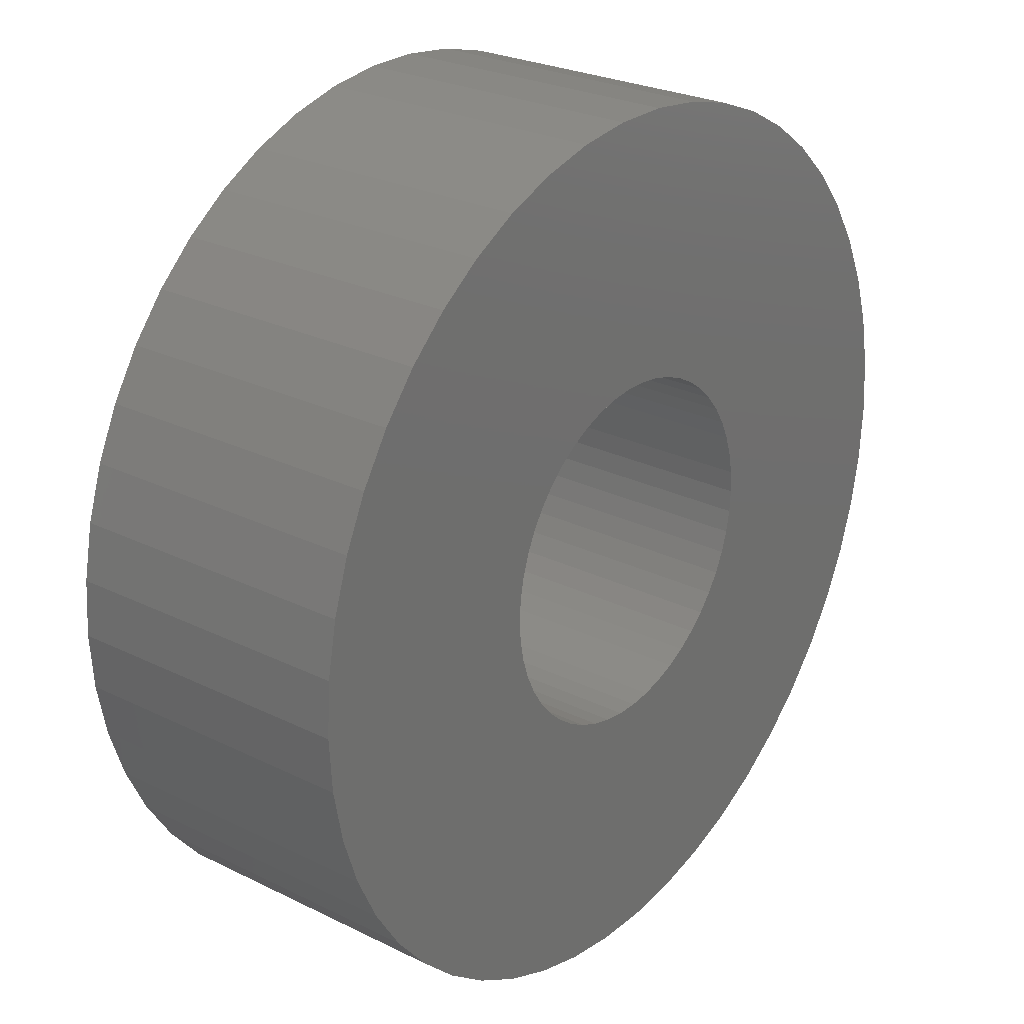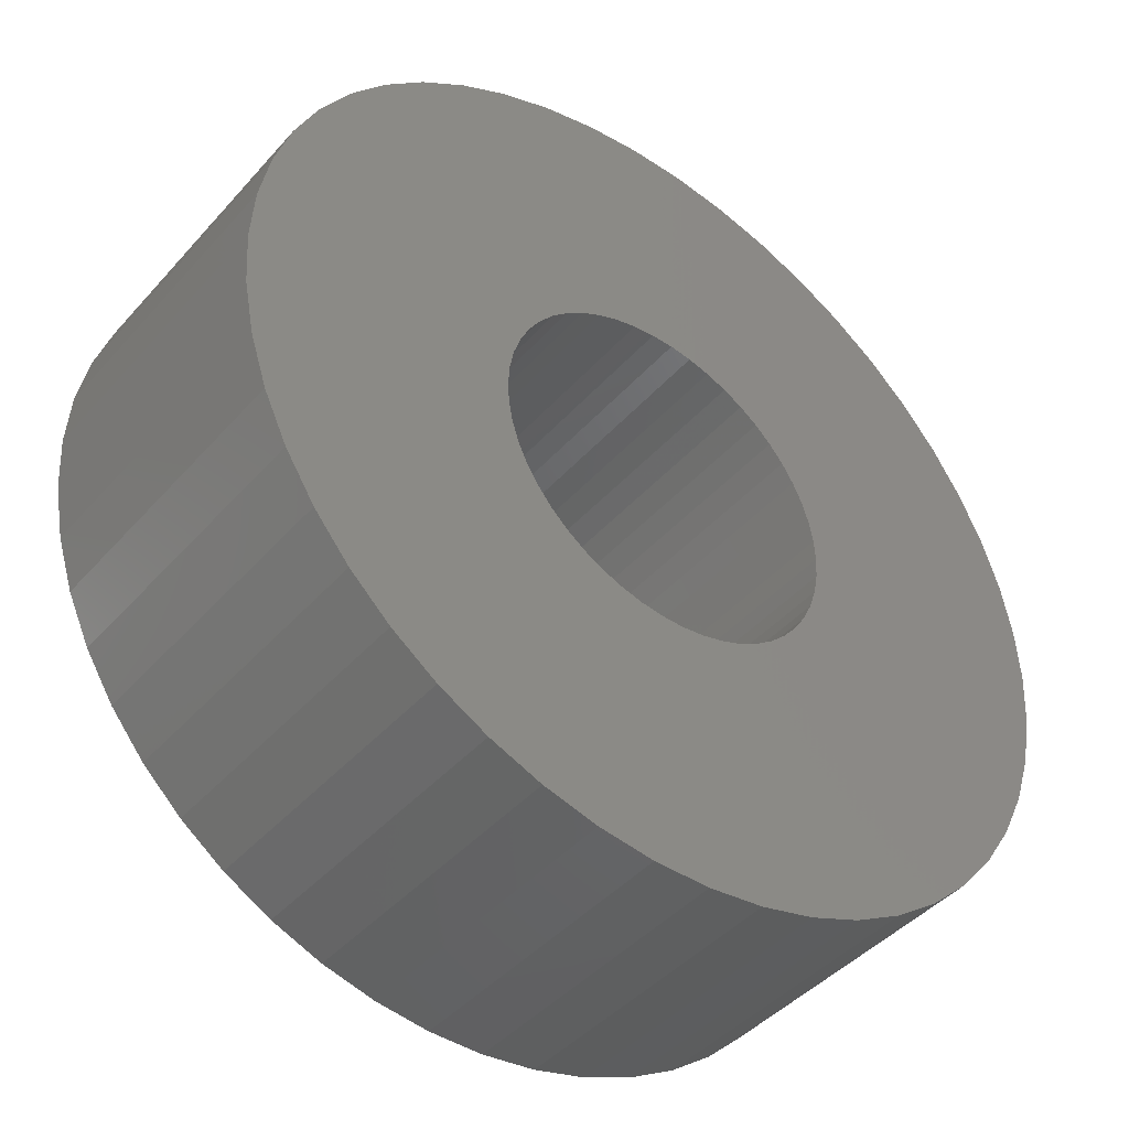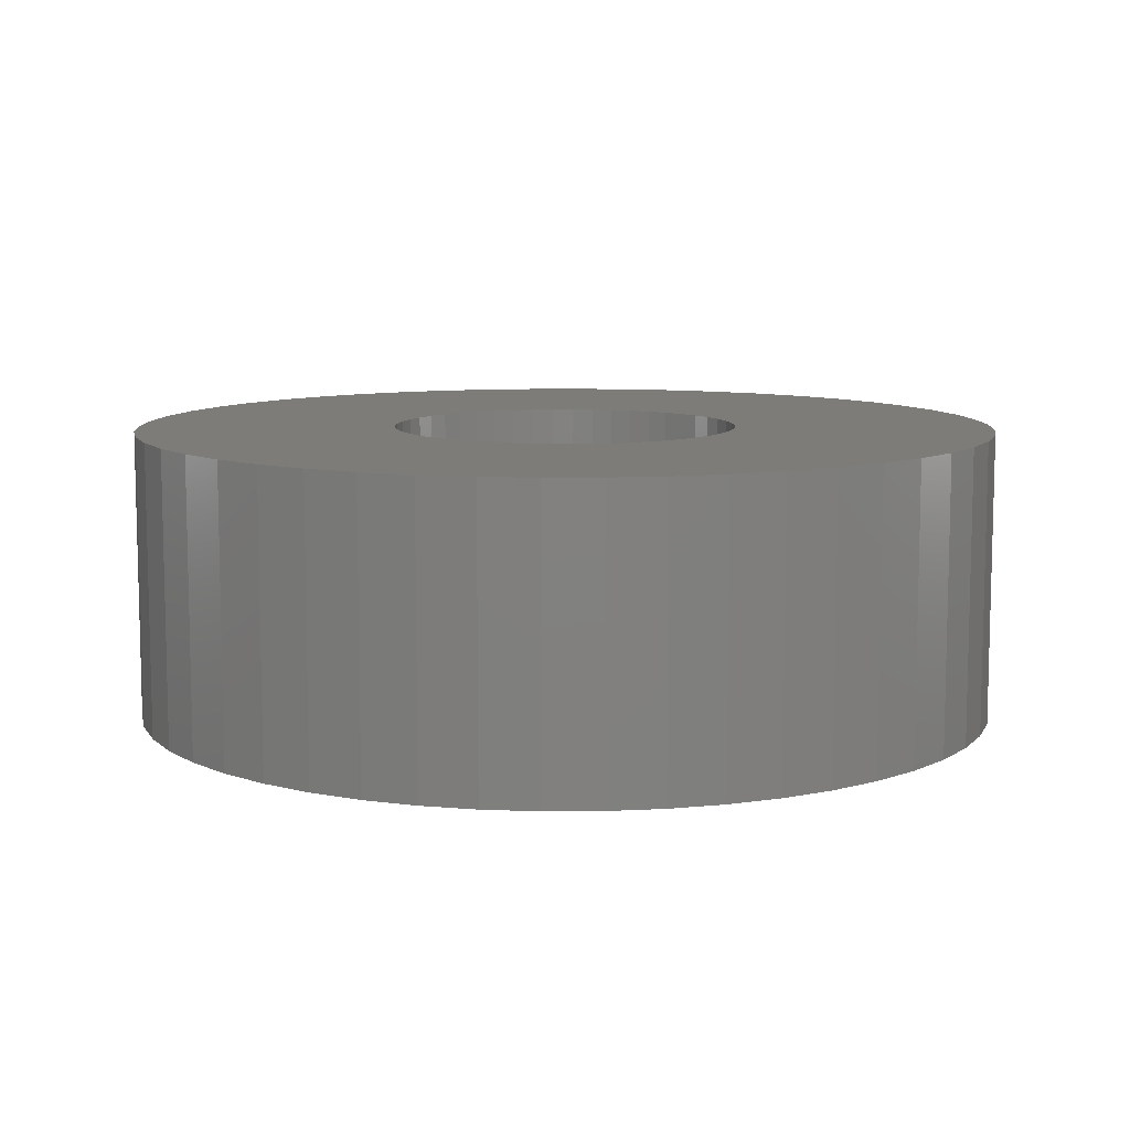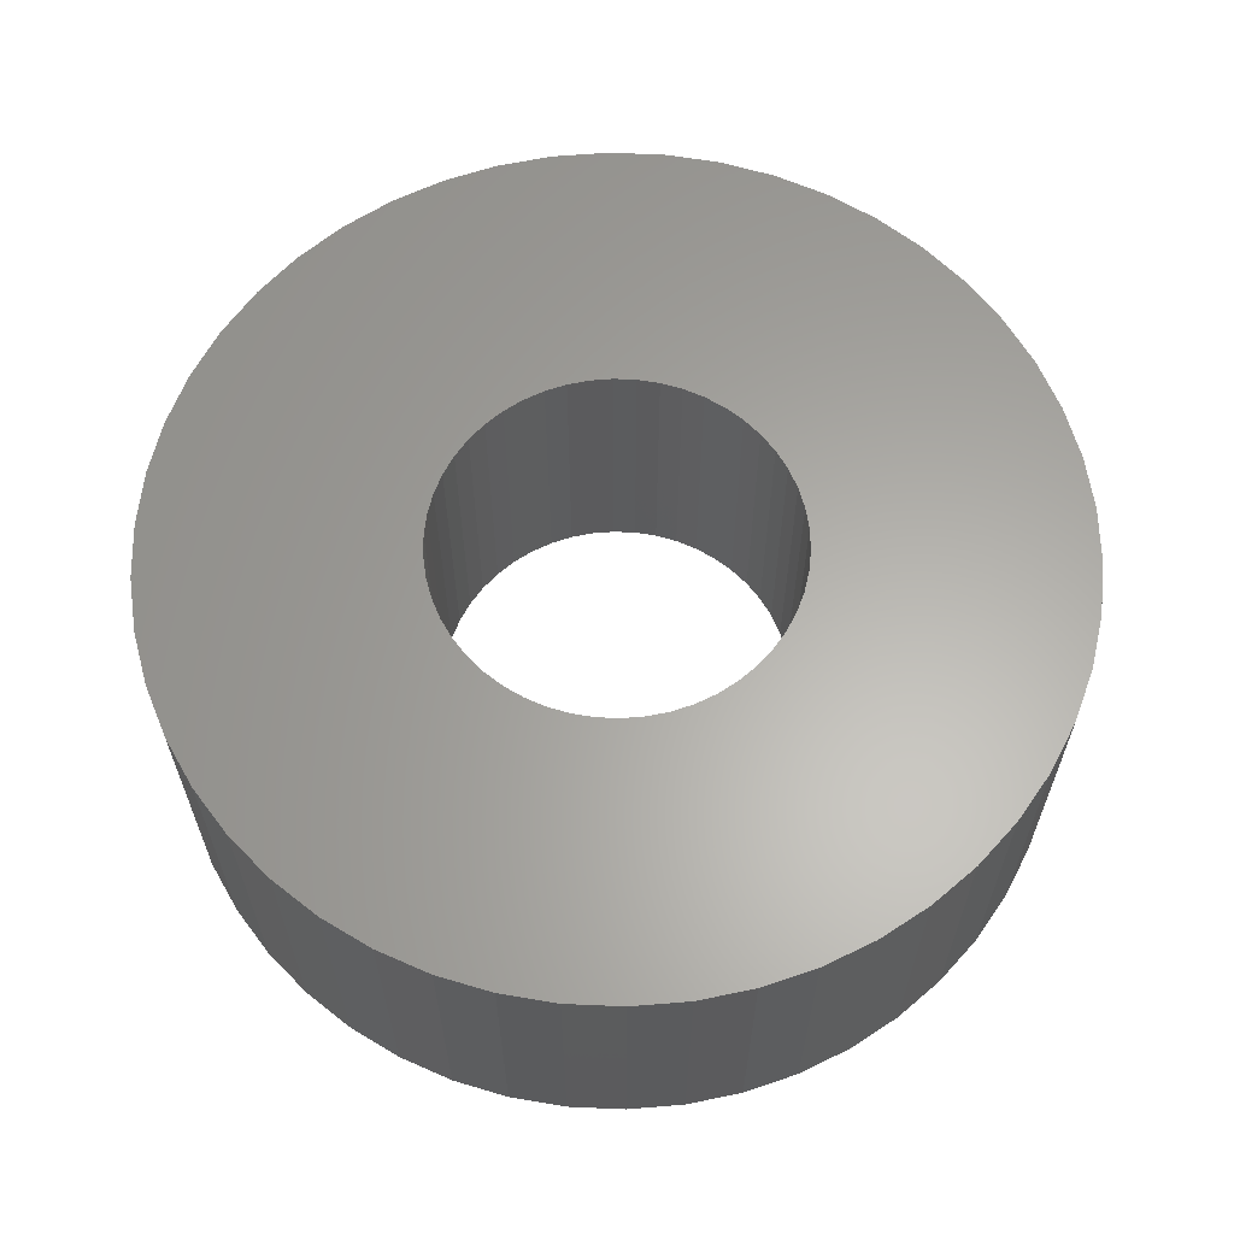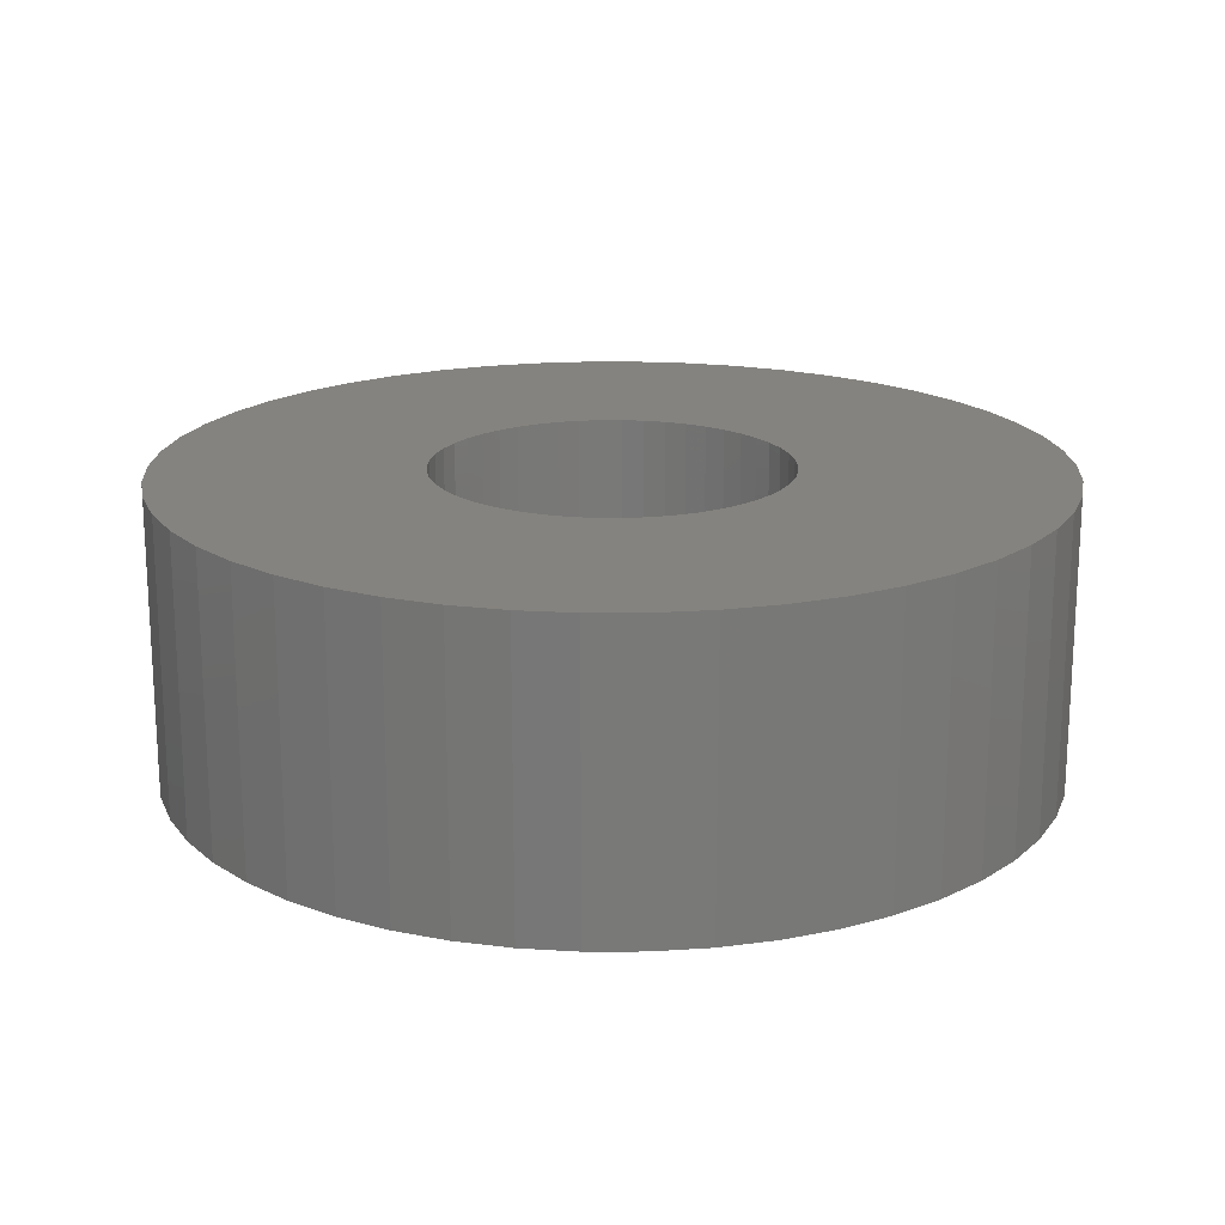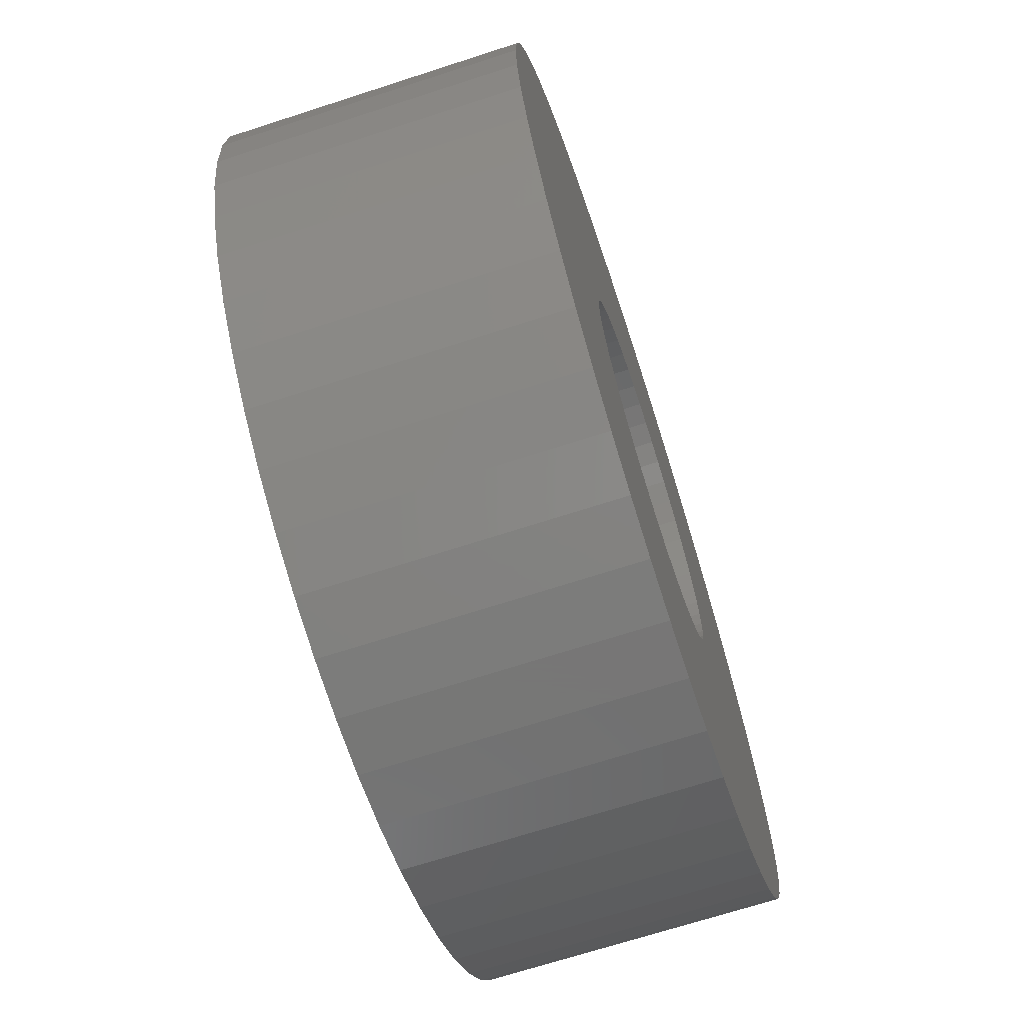
<metadata>
{"format":"stl","ext":"stl","renderer":"f3d","projection":"perspective","resolution":1024,"background":"white","views":[{"elev":26.1,"azim":128.0,"up":"+Y"},{"elev":-43.6,"azim":141.9,"up":"+Y"},{"elev":9.2,"azim":-58.5,"up":"+Z"},{"elev":62.6,"azim":-33.5,"up":"+Z"},{"elev":18.5,"azim":-144.3,"up":"+Z"},{"elev":-69.1,"azim":108.0,"up":"+Y"}]}
</metadata>
<code>
# stl→obj: 200 verts, 400 faces
v 4.5 0 1.5
v 4.465 0.564 -1.5
v 4.465 0.564 1.5
v 4.5 0 -1.5
v -4.5 0 -1.5
v -4.465 0.564 1.5
v -4.465 0.564 -1.5
v -4.5 0 1.5
v 0.2826 4.491 -1.5
v -0.2826 4.491 1.5
v 0.2826 4.491 1.5
v -0.2826 4.491 -1.5
v -0.2826 -4.491 -1.5
v 0.2826 -4.491 1.5
v -0.2826 -4.491 1.5
v 0.2826 -4.491 -1.5
v 3.28 3.08 -1.5
v 2.868 3.467 1.5
v 3.28 3.08 1.5
v 2.868 3.467 -1.5
v -2.868 3.467 -1.5
v -3.28 3.08 1.5
v -2.868 3.467 1.5
v -3.28 3.08 -1.5
v -1.391 4.28 -1.5
v -1.916 4.072 1.5
v -1.391 4.28 1.5
v -1.916 4.072 -1.5
v 4.184 -1.657 1.5
v 4.359 -1.119 -1.5
v 4.359 -1.119 1.5
v 4.184 -1.657 -1.5
v 4.184 1.657 1.5
v 3.943 2.168 -1.5
v 3.943 2.168 1.5
v 4.184 1.657 -1.5
v 4.359 1.119 -1.5
v 4.359 1.119 1.5
v 1.916 4.072 -1.5
v 1.391 4.28 1.5
v 1.916 4.072 1.5
v 1.391 4.28 -1.5
v 0.8432 4.42 1.5
v 0.8432 4.42 -1.5
v 2.411 3.799 1.5
v 2.411 3.799 -1.5
v -4.184 1.657 -1.5
v -3.943 2.168 1.5
v -3.943 2.168 -1.5
v -4.184 1.657 1.5
v -4.359 1.119 -1.5
v -4.359 1.119 1.5
v -2.411 3.799 1.5
v -2.411 3.799 -1.5
v -0.8432 4.42 -1.5
v -0.8432 4.42 1.5
v 1.391 -4.28 -1.5
v 1.916 -4.072 1.5
v 1.391 -4.28 1.5
v 1.916 -4.072 -1.5
v 3.641 2.645 1.5
v 3.641 2.645 -1.5
v -3.641 2.645 1.5
v -3.641 2.645 -1.5
v 1.8 0 1.5
v 1.786 0.2256 1.5
v 4.465 -0.564 1.5
v 1.743 0.4476 1.5
v 1.786 -0.2256 1.5
v 1.674 0.6626 1.5
v 1.577 0.8672 1.5
v 1.743 -0.4476 1.5
v 1.456 1.058 1.5
v 1.312 1.232 1.5
v 1.674 -0.6626 1.5
v 1.147 1.387 1.5
v 3.943 -2.168 1.5
v 0.9645 1.52 1.5
v 1.577 -0.8672 1.5
v 3.641 -2.645 1.5
v 0.7664 1.629 1.5
v 0.5562 1.712 1.5
v 0.3373 1.768 1.5
v 0.113 1.796 1.5
v -0.113 1.796 1.5
v -0.3373 1.768 1.5
v -0.5562 1.712 1.5
v -0.7664 1.629 1.5
v -0.9645 1.52 1.5
v -1.147 1.387 1.5
v -1.312 1.232 1.5
v -1.456 1.058 1.5
v -1.577 0.8672 1.5
v 1.456 -1.058 1.5
v 3.28 -3.08 1.5
v 1.312 -1.232 1.5
v 2.868 -3.467 1.5
v 1.147 -1.387 1.5
v 2.411 -3.799 1.5
v 0.9645 -1.52 1.5
v 0.7664 -1.629 1.5
v 0.5562 -1.712 1.5
v 0.8432 -4.42 1.5
v 0.3373 -1.768 1.5
v 0.113 -1.796 1.5
v -0.113 -1.796 1.5
v -0.3373 -1.768 1.5
v -0.8432 -4.42 1.5
v -0.5562 -1.712 1.5
v -1.391 -4.28 1.5
v -0.7664 -1.629 1.5
v -1.916 -4.072 1.5
v -0.9645 -1.52 1.5
v -2.411 -3.799 1.5
v -1.147 -1.387 1.5
v -2.868 -3.467 1.5
v -1.312 -1.232 1.5
v -3.28 -3.08 1.5
v -1.456 -1.058 1.5
v -3.641 -2.645 1.5
v -1.577 -0.8672 1.5
v -3.943 -2.168 1.5
v -1.674 -0.6626 1.5
v -4.184 -1.657 1.5
v -1.743 -0.4476 1.5
v -4.359 -1.119 1.5
v -1.786 -0.2256 1.5
v -4.465 -0.564 1.5
v -1.8 0 1.5
v -1.674 0.6626 1.5
v -1.743 0.4476 1.5
v -1.786 0.2256 1.5
v 4.465 -0.564 -1.5
v 3.943 -2.168 -1.5
v 3.641 -2.645 -1.5
v -3.28 -3.08 -1.5
v -2.868 -3.467 -1.5
v -3.943 -2.168 -1.5
v -4.184 -1.657 -1.5
v -3.641 -2.645 -1.5
v 1.8 0 -1.5
v 1.786 -0.2256 -1.5
v 1.743 -0.4476 -1.5
v 1.786 0.2256 -1.5
v 1.674 -0.6626 -1.5
v 1.577 -0.8672 -1.5
v 1.743 0.4476 -1.5
v 1.456 -1.058 -1.5
v 3.28 -3.08 -1.5
v 1.312 -1.232 -1.5
v 2.868 -3.467 -1.5
v 1.674 0.6626 -1.5
v 1.147 -1.387 -1.5
v 2.411 -3.799 -1.5
v 0.9645 -1.52 -1.5
v 1.577 0.8672 -1.5
v 0.7664 -1.629 -1.5
v 0.5562 -1.712 -1.5
v 0.8432 -4.42 -1.5
v 0.3373 -1.768 -1.5
v 0.113 -1.796 -1.5
v -0.113 -1.796 -1.5
v -0.3373 -1.768 -1.5
v -0.8432 -4.42 -1.5
v -0.5562 -1.712 -1.5
v -1.391 -4.28 -1.5
v -0.7664 -1.629 -1.5
v -1.916 -4.072 -1.5
v -0.9645 -1.52 -1.5
v -2.411 -3.799 -1.5
v -1.147 -1.387 -1.5
v -1.312 -1.232 -1.5
v -1.456 -1.058 -1.5
v -1.577 -0.8672 -1.5
v 1.456 1.058 -1.5
v 1.312 1.232 -1.5
v 1.147 1.387 -1.5
v 0.9645 1.52 -1.5
v 0.7664 1.629 -1.5
v 0.5562 1.712 -1.5
v 0.3373 1.768 -1.5
v 0.113 1.796 -1.5
v -0.113 1.796 -1.5
v -0.3373 1.768 -1.5
v -0.5562 1.712 -1.5
v -0.7664 1.629 -1.5
v -0.9645 1.52 -1.5
v -1.147 1.387 -1.5
v -1.312 1.232 -1.5
v -1.456 1.058 -1.5
v -1.577 0.8672 -1.5
v -1.674 0.6626 -1.5
v -1.743 0.4476 -1.5
v -1.786 0.2256 -1.5
v -1.8 0 -1.5
v -1.674 -0.6626 -1.5
v -1.743 -0.4476 -1.5
v -4.359 -1.119 -1.5
v -1.786 -0.2256 -1.5
v -4.465 -0.564 -1.5
f 1 2 3
f 2 1 4
f 5 6 7
f 6 5 8
f 9 10 11
f 10 9 12
f 13 14 15
f 14 13 16
f 17 18 19
f 18 17 20
f 21 22 23
f 22 21 24
f 25 26 27
f 26 25 28
f 29 30 31
f 30 29 32
f 33 34 35
f 34 33 36
f 3 37 38
f 37 3 2
f 39 40 41
f 40 39 42
f 42 43 40
f 43 42 44
f 20 45 18
f 45 20 46
f 47 48 49
f 48 47 50
f 51 50 47
f 50 51 52
f 28 53 26
f 53 28 54
f 55 27 56
f 27 55 25
f 57 58 59
f 58 57 60
f 38 36 33
f 36 38 37
f 61 17 19
f 17 61 62
f 35 62 61
f 62 35 34
f 44 11 43
f 11 44 9
f 46 41 45
f 41 46 39
f 49 63 64
f 63 49 48
f 64 22 24
f 22 64 63
f 7 52 51
f 52 7 6
f 65 1 3
f 66 3 38
f 1 65 67
f 68 38 33
f 69 67 65
f 70 33 35
f 67 69 31
f 71 35 61
f 72 31 69
f 73 61 19
f 31 72 29
f 74 19 18
f 75 29 72
f 76 18 45
f 29 75 77
f 78 45 41
f 79 77 75
f 77 79 80
f 3 66 65
f 38 68 66
f 33 70 68
f 35 71 70
f 61 73 71
f 81 41 40
f 19 74 73
f 18 76 74
f 45 78 76
f 82 40 43
f 41 81 78
f 40 82 81
f 43 83 82
f 11 83 43
f 11 84 83
f 11 85 84
f 10 85 11
f 10 86 85
f 56 86 10
f 86 56 87
f 27 87 56
f 87 27 88
f 26 88 27
f 88 26 89
f 53 89 26
f 89 53 90
f 23 90 53
f 90 23 91
f 22 91 23
f 91 22 92
f 92 63 93
f 63 92 22
f 94 80 79
f 80 94 95
f 96 95 94
f 95 96 97
f 98 97 96
f 97 98 99
f 100 99 98
f 99 100 58
f 101 58 100
f 58 101 59
f 102 59 101
f 59 102 103
f 104 103 102
f 104 14 103
f 105 14 104
f 106 14 105
f 106 15 14
f 107 15 106
f 108 107 109
f 110 109 111
f 107 108 15
f 112 111 113
f 114 113 115
f 116 115 117
f 109 110 108
f 118 117 119
f 120 119 121
f 122 121 123
f 124 123 125
f 126 125 127
f 111 112 110
f 128 127 129
f 48 93 63
f 93 48 130
f 113 114 112
f 50 130 48
f 115 116 114
f 130 50 131
f 117 118 116
f 52 131 50
f 119 120 118
f 131 52 132
f 121 122 120
f 6 132 52
f 123 124 122
f 132 6 129
f 125 126 124
f 8 129 6
f 127 128 126
f 129 8 128
f 54 23 53
f 23 54 21
f 12 56 10
f 56 12 55
f 67 4 1
f 4 67 133
f 80 134 77
f 134 80 135
f 31 133 67
f 133 31 30
f 136 116 118
f 116 136 137
f 138 124 139
f 124 138 122
f 140 122 138
f 122 140 120
f 141 4 133
f 142 133 30
f 4 141 2
f 143 30 32
f 144 2 141
f 145 32 134
f 2 144 37
f 146 134 135
f 147 37 144
f 148 135 149
f 37 147 36
f 150 149 151
f 152 36 147
f 153 151 154
f 36 152 34
f 155 154 60
f 156 34 152
f 34 156 62
f 133 142 141
f 30 143 142
f 32 145 143
f 134 146 145
f 135 148 146
f 157 60 57
f 149 150 148
f 151 153 150
f 154 155 153
f 158 57 159
f 60 157 155
f 57 158 157
f 159 160 158
f 16 160 159
f 16 161 160
f 16 162 161
f 13 162 16
f 13 163 162
f 164 163 13
f 163 164 165
f 166 165 164
f 165 166 167
f 168 167 166
f 167 168 169
f 170 169 168
f 169 170 171
f 137 171 170
f 171 137 172
f 136 172 137
f 172 136 173
f 173 140 174
f 140 173 136
f 175 62 156
f 62 175 17
f 176 17 175
f 17 176 20
f 177 20 176
f 20 177 46
f 178 46 177
f 46 178 39
f 179 39 178
f 39 179 42
f 180 42 179
f 42 180 44
f 181 44 180
f 181 9 44
f 182 9 181
f 183 9 182
f 183 12 9
f 184 12 183
f 55 184 185
f 25 185 186
f 184 55 12
f 28 186 187
f 54 187 188
f 21 188 189
f 185 25 55
f 24 189 190
f 64 190 191
f 49 191 192
f 47 192 193
f 51 193 194
f 186 28 25
f 7 194 195
f 138 174 140
f 174 138 196
f 187 54 28
f 139 196 138
f 188 21 54
f 196 139 197
f 189 24 21
f 198 197 139
f 190 64 24
f 197 198 199
f 191 49 64
f 200 199 198
f 192 47 49
f 199 200 195
f 193 51 47
f 5 195 200
f 194 7 51
f 195 5 7
f 154 97 99
f 97 154 151
f 77 32 29
f 32 77 134
f 166 108 110
f 108 166 164
f 136 120 140
f 120 136 118
f 139 126 198
f 126 139 124
f 95 135 80
f 135 95 149
f 60 99 58
f 99 60 154
f 164 15 108
f 15 164 13
f 168 110 112
f 110 168 166
f 198 128 200
f 128 198 126
f 200 8 5
f 8 200 128
f 151 95 97
f 95 151 149
f 159 59 103
f 59 159 57
f 16 103 14
f 103 16 159
f 170 112 114
f 112 170 168
f 137 114 116
f 114 137 170
f 141 66 144
f 66 141 65
f 129 194 132
f 194 129 195
f 183 84 85
f 84 183 182
f 161 106 105
f 106 161 162
f 177 74 76
f 74 177 176
f 189 90 91
f 90 189 188
f 186 87 88
f 87 186 185
f 152 71 156
f 71 152 70
f 144 68 147
f 68 144 66
f 180 81 82
f 81 180 179
f 181 82 83
f 82 181 180
f 178 76 78
f 76 178 177
f 130 191 93
f 191 130 192
f 131 192 130
f 192 131 193
f 185 86 87
f 86 185 184
f 160 105 104
f 105 160 161
f 147 70 152
f 70 147 68
f 175 74 176
f 74 175 73
f 156 73 175
f 73 156 71
f 182 83 84
f 83 182 181
f 179 78 81
f 78 179 178
f 93 190 92
f 190 93 191
f 92 189 91
f 189 92 190
f 132 193 131
f 193 132 194
f 187 88 89
f 88 187 186
f 188 89 90
f 89 188 187
f 184 85 86
f 85 184 183
f 142 65 141
f 65 142 69
f 150 98 96
f 98 150 153
f 143 69 142
f 69 143 72
f 121 196 123
f 196 121 174
f 146 75 145
f 75 146 79
f 150 94 148
f 94 150 96
f 163 109 107
f 109 163 165
f 117 173 119
f 173 117 172
f 123 197 125
f 197 123 196
f 157 102 101
f 102 157 158
f 158 104 102
f 104 158 160
f 153 100 98
f 100 153 155
f 155 101 100
f 101 155 157
f 145 72 143
f 72 145 75
f 148 79 146
f 79 148 94
f 162 107 106
f 107 162 163
f 165 111 109
f 111 165 167
f 169 115 113
f 115 169 171
f 171 117 115
f 117 171 172
f 125 199 127
f 199 125 197
f 127 195 129
f 195 127 199
f 167 113 111
f 113 167 169
f 119 174 121
f 174 119 173

</code>
